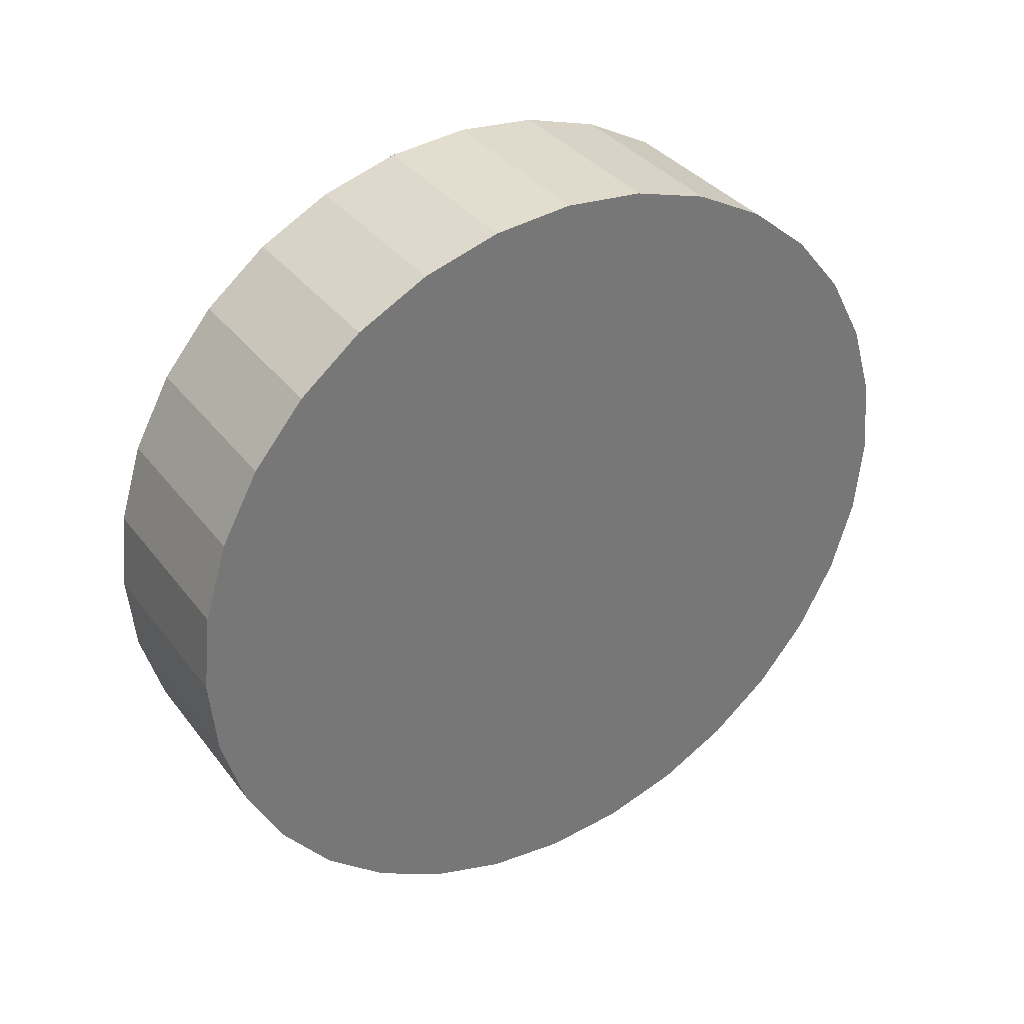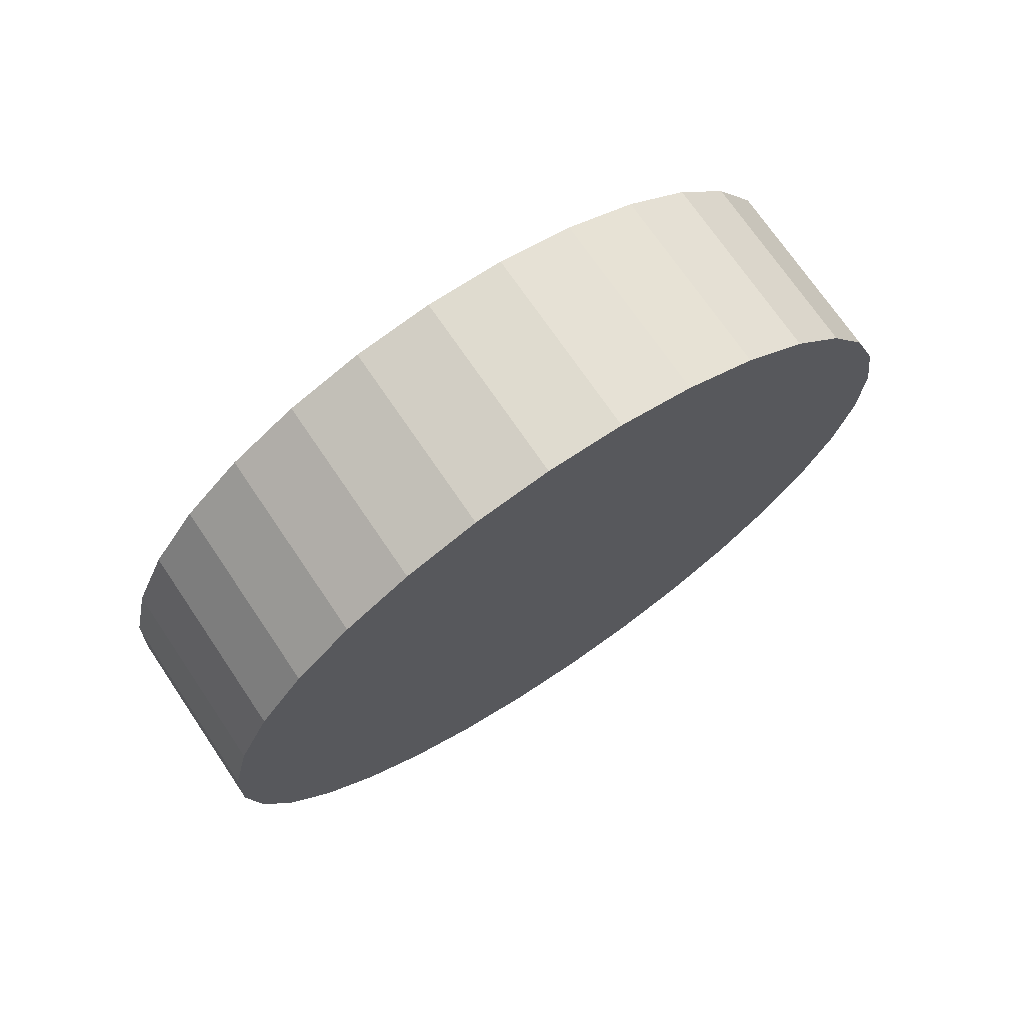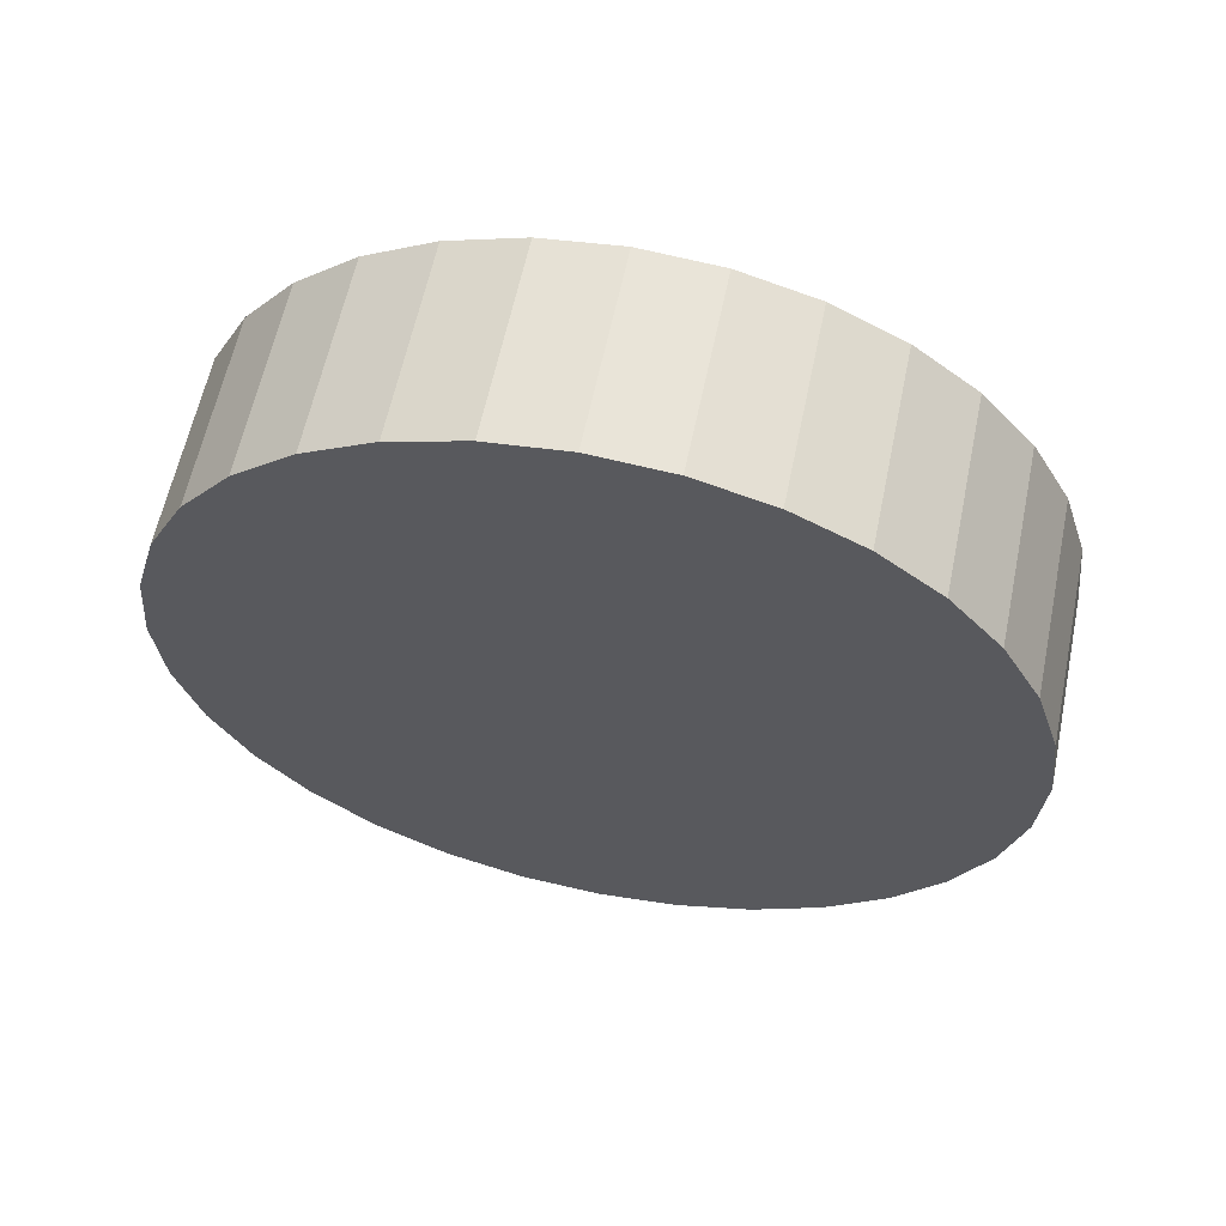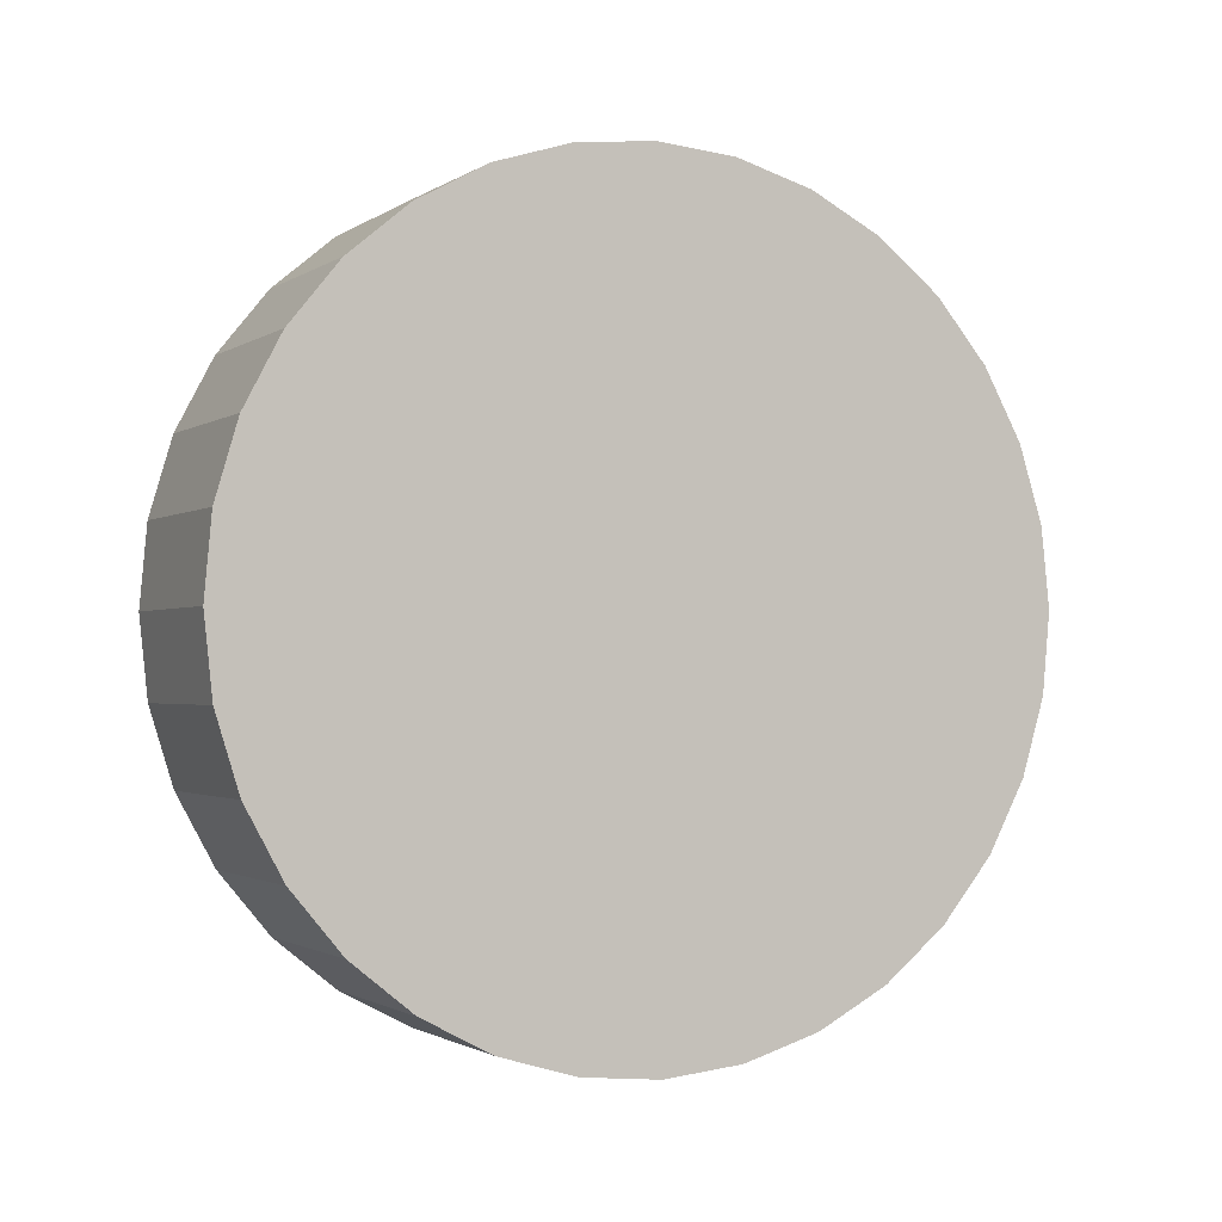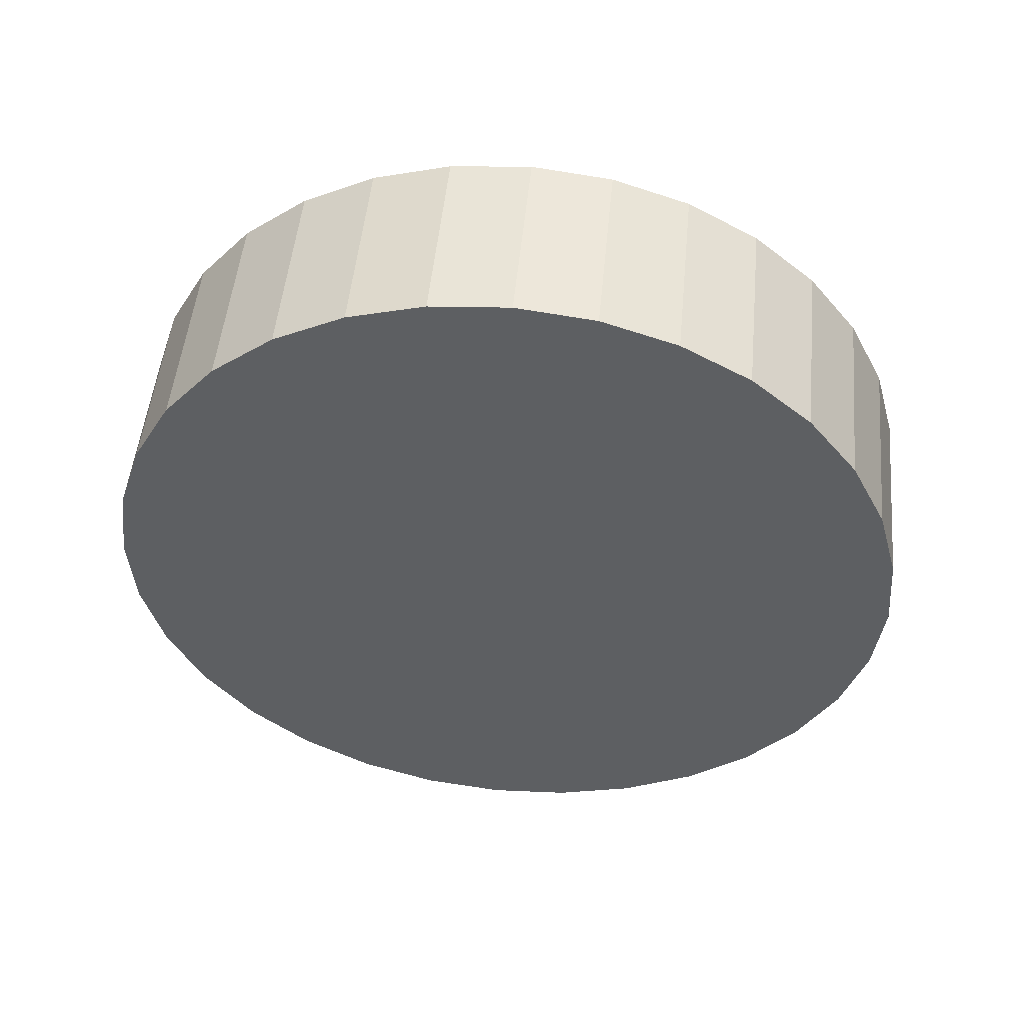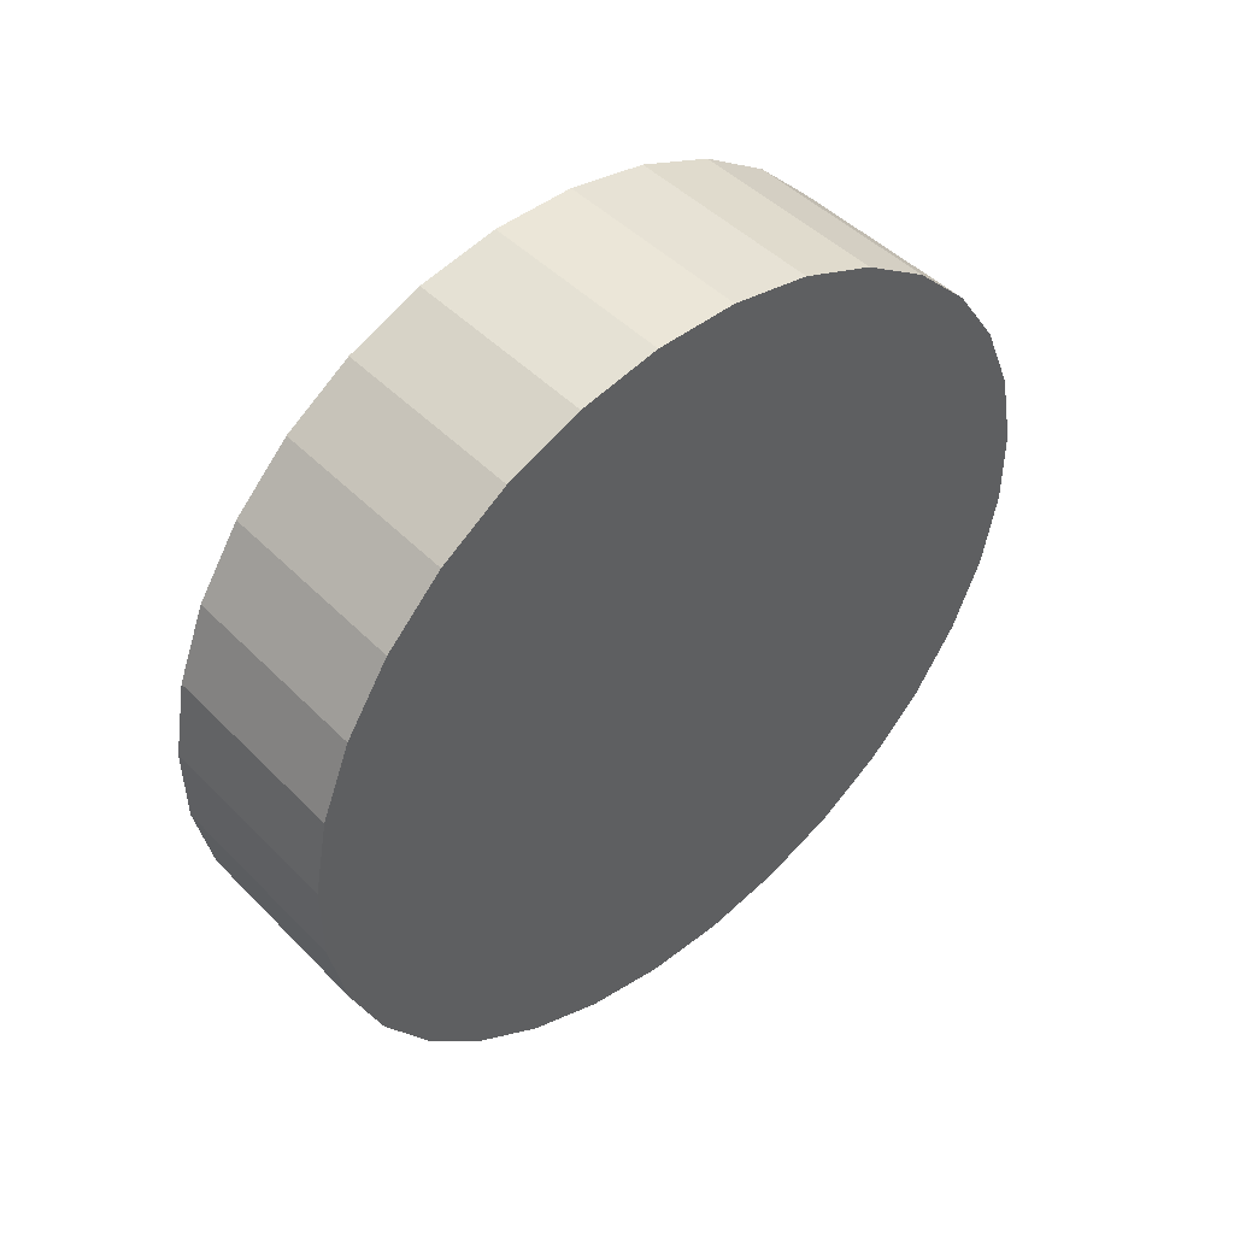
<metadata>
{"format":"obj","ext":"obj","renderer":"f3d","projection":"perspective","resolution":1024,"background":"white","views":[{"elev":35.7,"azim":51.5,"up":"+Y"},{"elev":79.7,"azim":56.3,"up":"+Z"},{"elev":59.7,"azim":-84.9,"up":"+Y"},{"elev":-2.2,"azim":-122.0,"up":"+Y"},{"elev":56.6,"azim":96.1,"up":"+Z"},{"elev":37.7,"azim":-131.0,"up":"+Z"}]}
</metadata>
<code>
o Cylinder.001_Cylinder.004
v 1.323 3.721 -0.1417
v 1.8 3.727 -0.0865
v 1.346 3.7 -0.3352
v 1.823 3.705 -0.28
v 1.368 3.64 -0.5208
v 1.845 3.646 -0.4656
v 1.389 3.546 -0.6913
v 1.865 3.551 -0.6361
v 1.407 3.42 -0.8401
v 1.884 3.425 -0.785
v 1.423 3.267 -0.9616
v 1.9 3.272 -0.9065
v 1.435 3.093 -1.051
v 1.912 3.098 -0.996
v 1.444 2.905 -1.105
v 1.92 2.91 -1.05
v 1.448 2.709 -1.122
v 1.925 2.715 -1.066
v 1.447 2.514 -1.1
v 1.924 2.52 -1.045
v 1.443 2.328 -1.041
v 1.919 2.333 -0.9858
v 1.434 2.156 -0.9468
v 1.91 2.161 -0.8917
v 1.421 2.006 -0.8213
v 1.898 2.011 -0.7661
v 1.404 1.883 -0.6691
v 1.881 1.889 -0.6139
v 1.385 1.793 -0.4962
v 1.862 1.798 -0.441
v 1.364 1.738 -0.3091
v 1.841 1.744 -0.2539
v 1.342 1.722 -0.115
v 1.819 1.727 -0.05987
v 1.32 1.743 0.07849
v 1.796 1.748 0.1337
v 1.297 1.802 0.2641
v 1.774 1.808 0.3192
v 1.277 1.897 0.4346
v 1.753 1.902 0.4897
v 1.258 2.023 0.5834
v 1.735 2.028 0.6386
v 1.242 2.176 0.7049
v 1.719 2.181 0.7601
v 1.23 2.35 0.7944
v 1.707 2.355 0.8496
v 1.222 2.538 0.8484
v 1.698 2.543 0.9036
v 1.218 2.734 0.8649
v 1.694 2.739 0.9201
v 1.218 2.928 0.8433
v 1.695 2.934 0.8984
v 1.223 3.115 0.7842
v 1.7 3.12 0.8394
v 1.232 3.287 0.6901
v 1.708 3.292 0.7453
v 1.245 3.437 0.5646
v 1.721 3.442 0.6198
v 1.261 3.559 0.4124
v 1.738 3.565 0.4676
v 1.28 3.65 0.2395
v 1.757 3.655 0.2946
v 1.301 3.704 0.05237
v 1.778 3.71 0.1075
f 2 3 1
f 4 5 3
f 6 7 5
f 8 9 7
f 10 11 9
f 12 13 11
f 14 15 13
f 16 17 15
f 18 19 17
f 20 21 19
f 22 23 21
f 24 25 23
f 26 27 25
f 28 29 27
f 30 31 29
f 32 33 31
f 34 35 33
f 36 37 35
f 38 39 37
f 40 41 39
f 42 43 41
f 44 45 43
f 46 47 45
f 48 49 47
f 50 51 49
f 52 53 51
f 54 55 53
f 56 57 55
f 58 59 57
f 60 61 59
f 54 38 22
f 62 63 61
f 64 1 63
f 15 31 47
f 2 4 3
f 4 6 5
f 6 8 7
f 8 10 9
f 10 12 11
f 12 14 13
f 14 16 15
f 16 18 17
f 18 20 19
f 20 22 21
f 22 24 23
f 24 26 25
f 26 28 27
f 28 30 29
f 30 32 31
f 32 34 33
f 34 36 35
f 36 38 37
f 38 40 39
f 40 42 41
f 42 44 43
f 44 46 45
f 46 48 47
f 48 50 49
f 50 52 51
f 52 54 53
f 54 56 55
f 56 58 57
f 58 60 59
f 60 62 61
f 6 4 62
f 4 2 62
f 2 64 62
f 62 60 58
f 58 56 62
f 56 54 62
f 54 52 50
f 50 48 46
f 46 44 42
f 42 40 38
f 38 36 34
f 34 32 30
f 30 28 26
f 26 24 22
f 22 20 18
f 18 16 14
f 14 12 10
f 10 8 6
f 54 50 38
f 50 46 38
f 46 42 38
f 38 34 30
f 30 26 38
f 26 22 38
f 22 18 6
f 18 14 6
f 14 10 6
f 6 62 54
f 6 54 22
f 62 64 63
f 64 2 1
f 63 1 3
f 3 5 7
f 7 9 11
f 11 13 15
f 15 17 19
f 19 21 23
f 23 25 27
f 27 29 31
f 31 33 35
f 35 37 39
f 39 41 43
f 43 45 47
f 47 49 51
f 51 53 47
f 53 55 47
f 55 57 59
f 59 61 55
f 61 63 55
f 63 3 15
f 3 7 15
f 7 11 15
f 15 19 23
f 23 27 15
f 27 31 15
f 31 35 47
f 35 39 47
f 39 43 47
f 47 55 63
f 63 15 47

</code>
